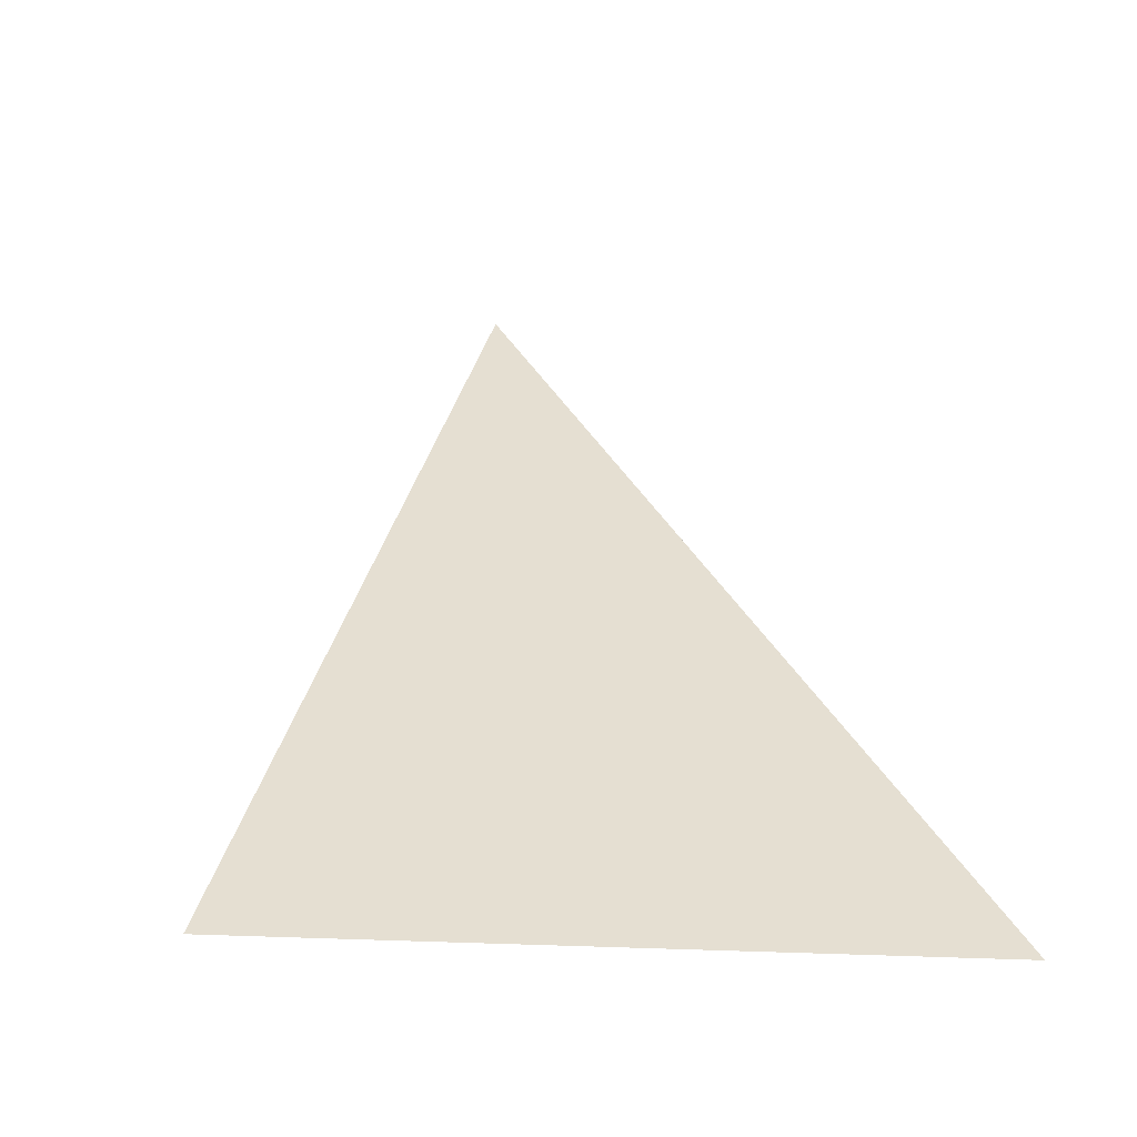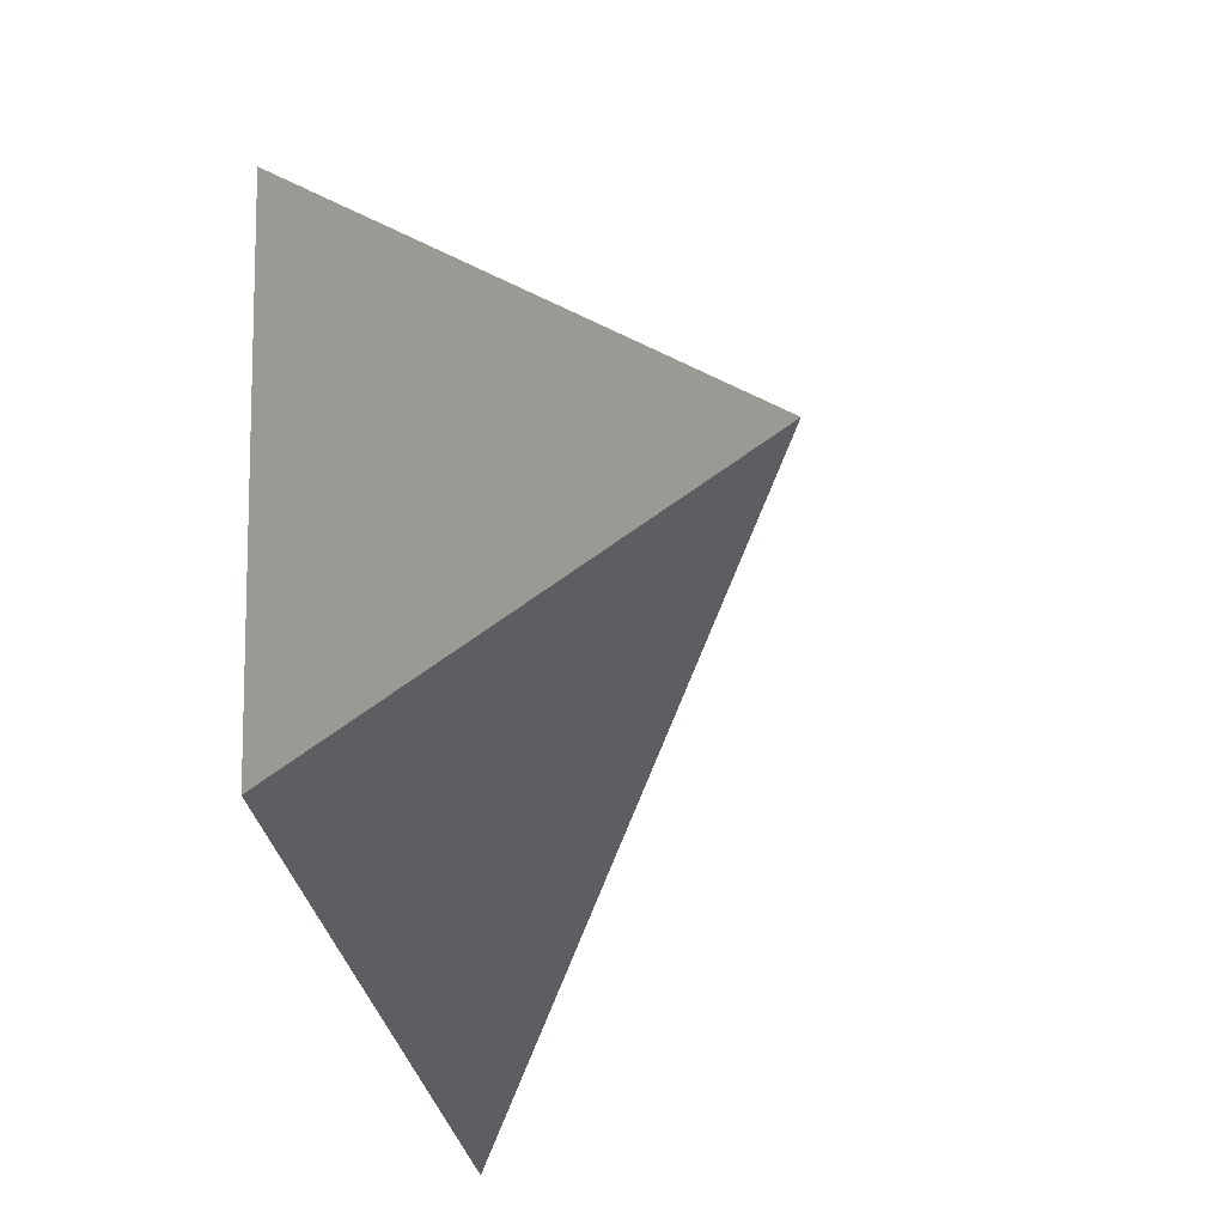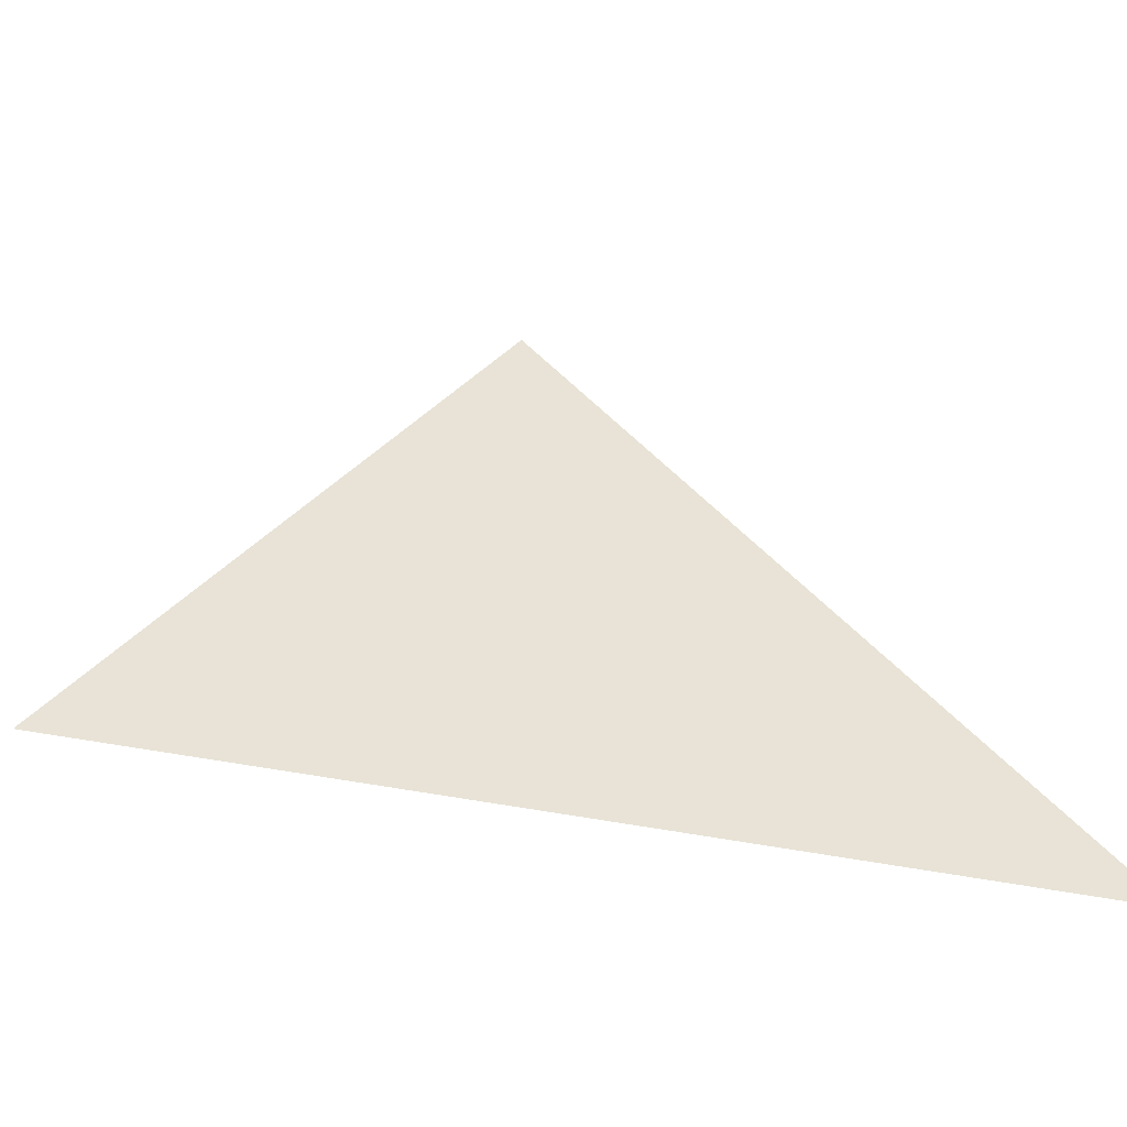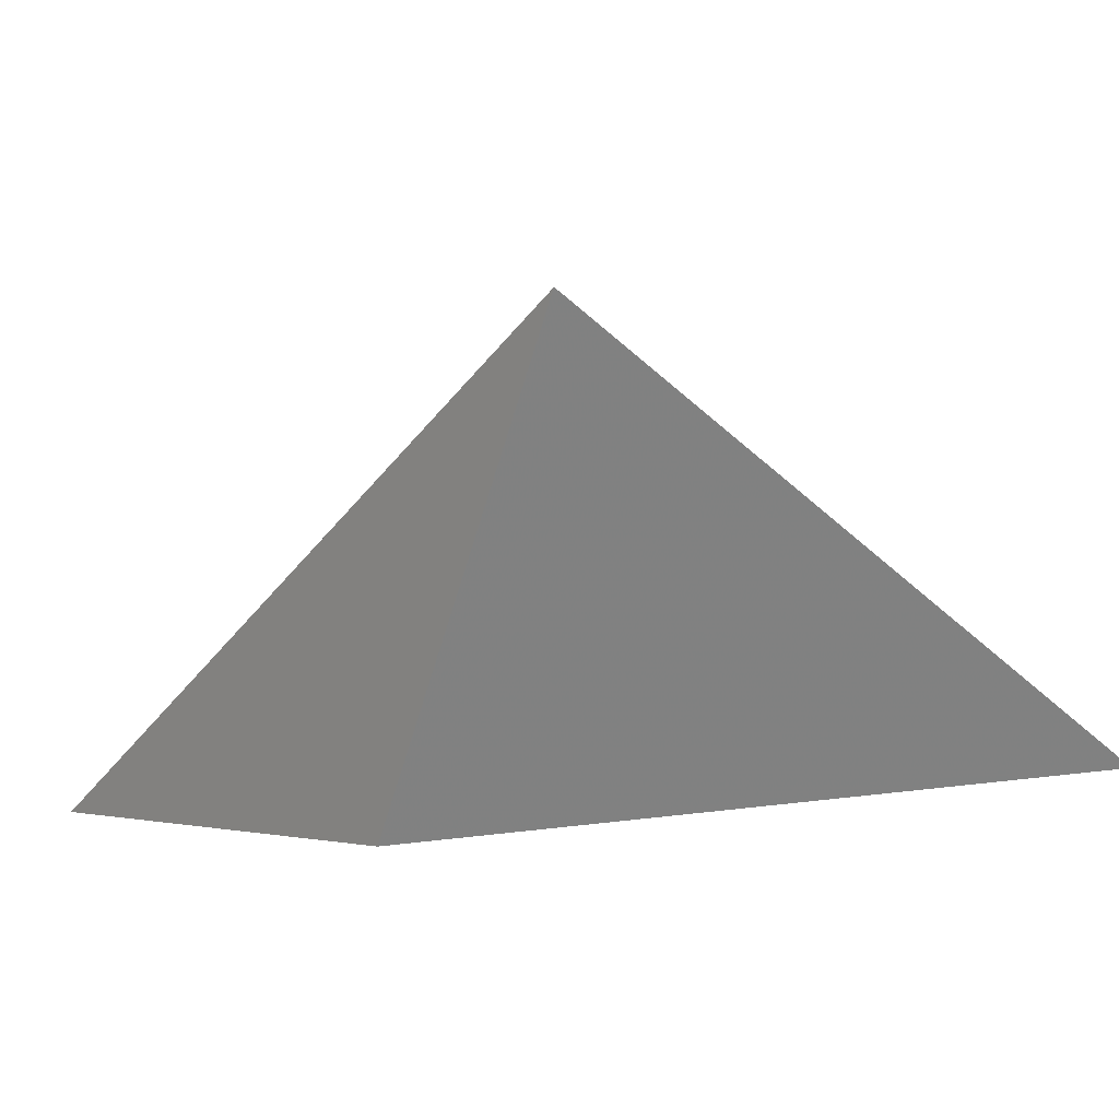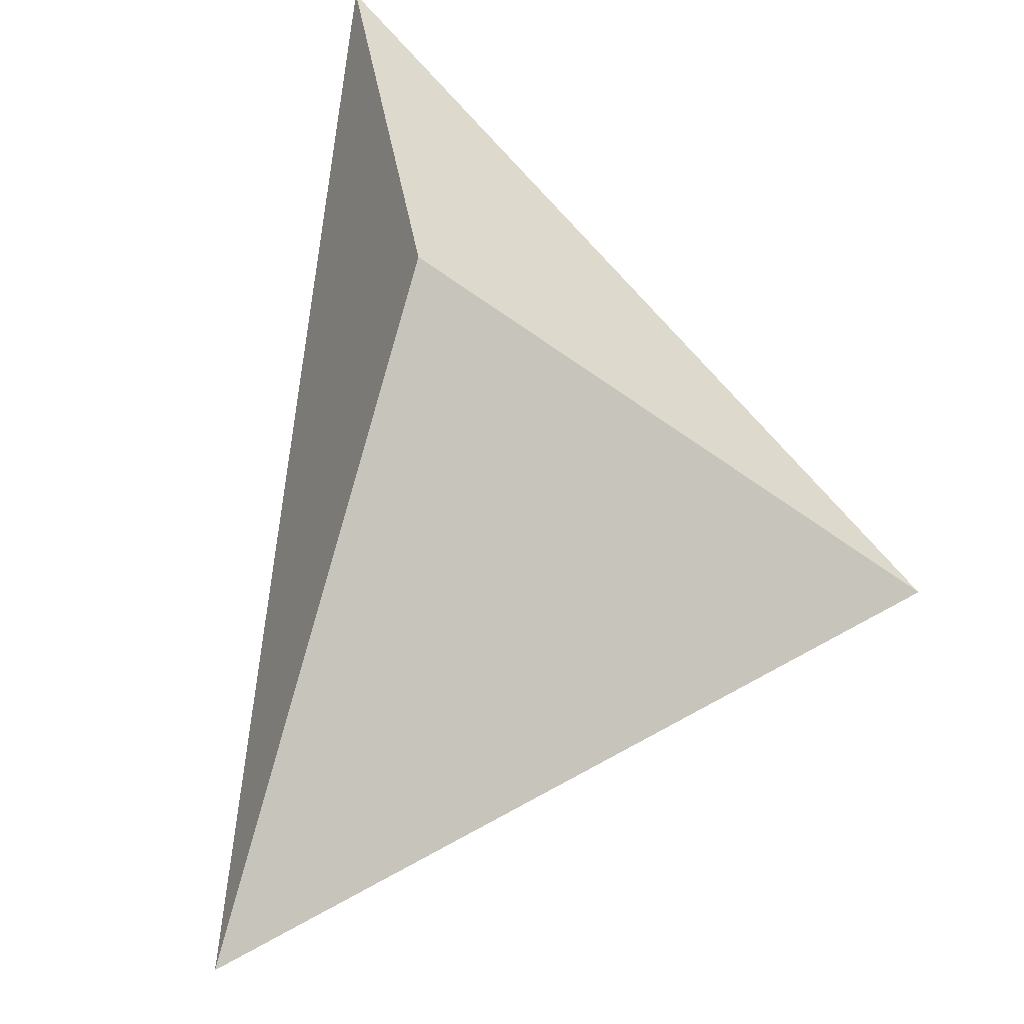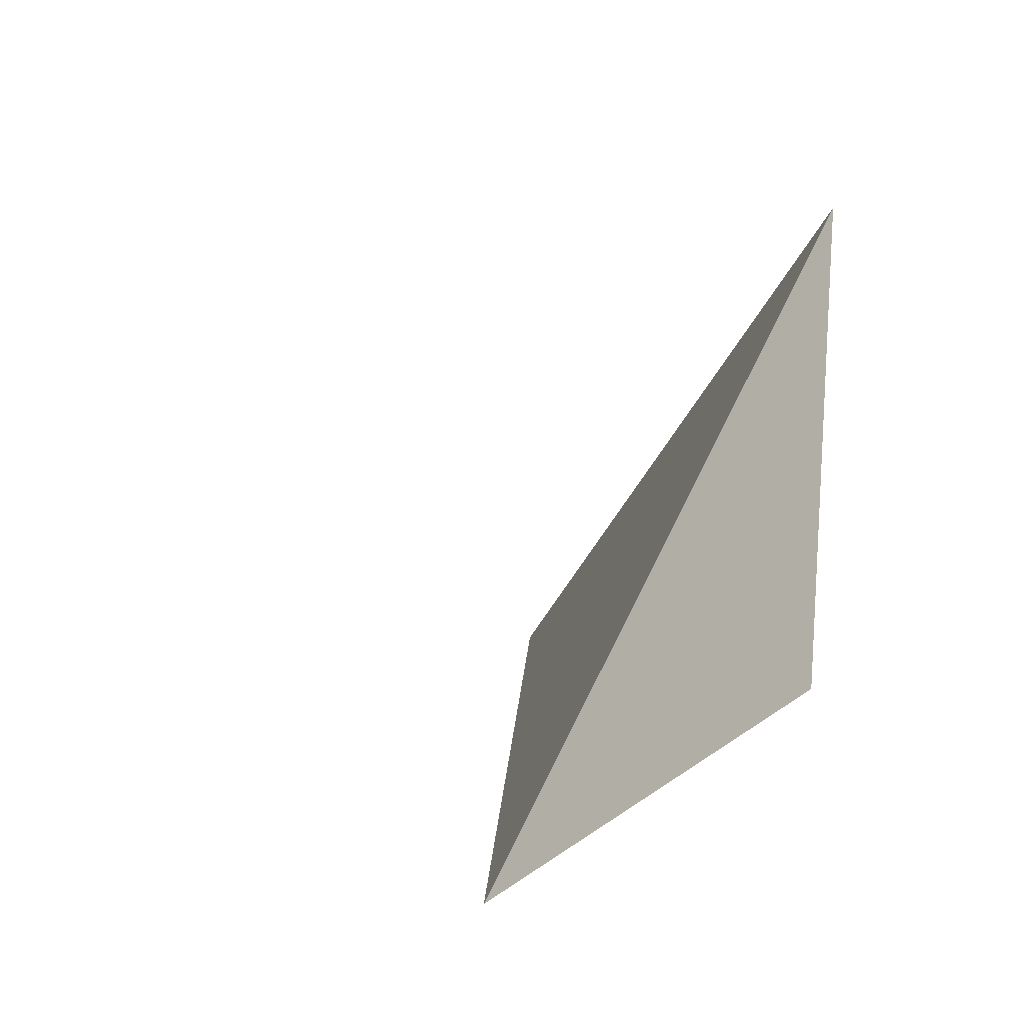
<metadata>
{"format":"obj","ext":"obj","renderer":"f3d","projection":"perspective","resolution":1024,"background":"white","views":[{"elev":-8.4,"azim":42.0,"up":"+Y"},{"elev":-28.9,"azim":35.4,"up":"+Z"},{"elev":-12.6,"azim":150.3,"up":"+Z"},{"elev":17.1,"azim":-21.7,"up":"+Z"},{"elev":-75.0,"azim":-109.9,"up":"+Y"},{"elev":-1.9,"azim":-128.6,"up":"+Z"}]}
</metadata>
<code>
v 0.1488 1.693 0.4198
v -0.2728 2.059 0.321
v -0.1879 1.78 0.3996
v -0.1328 1.704 0.6627
f 2 1 3
f 3 1 4
f 4 1 2
f 4 2 3

</code>
